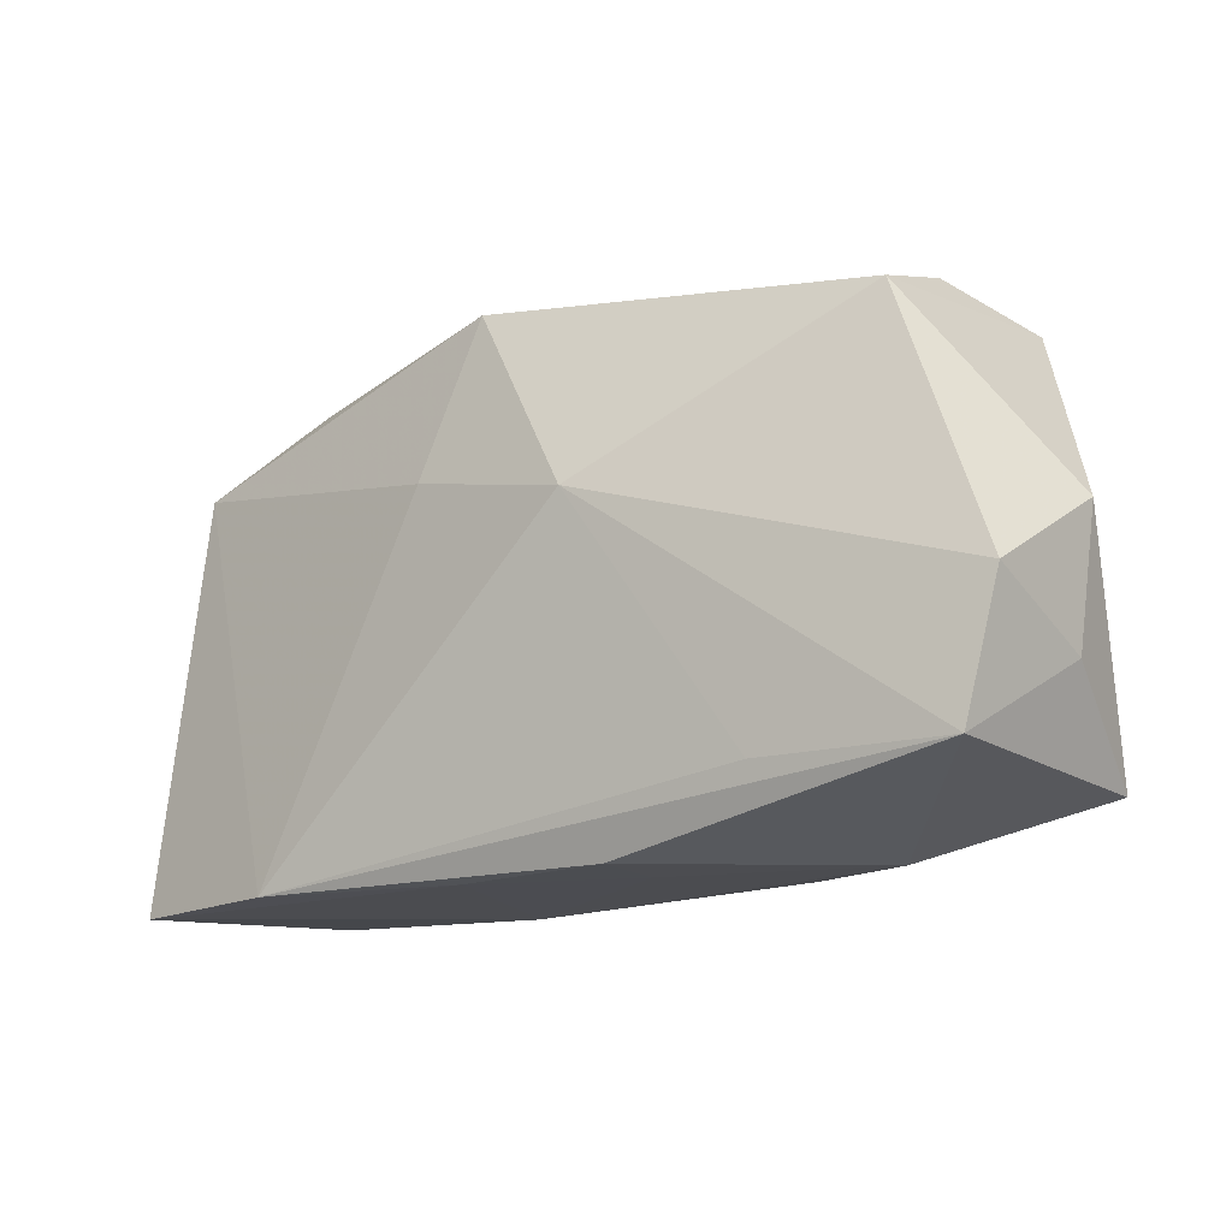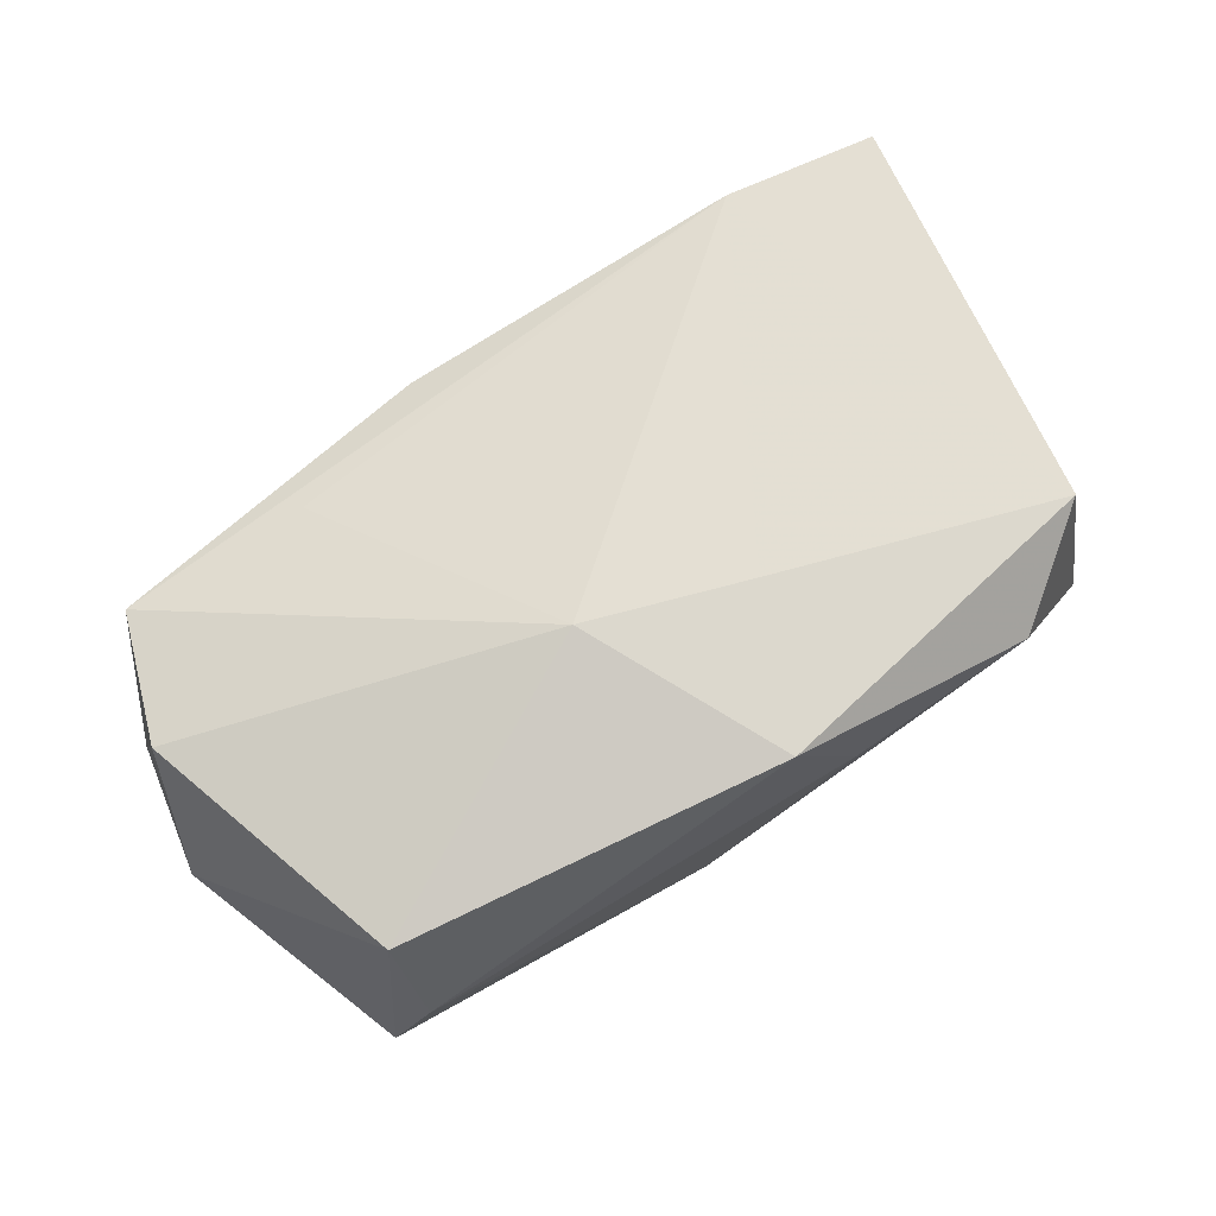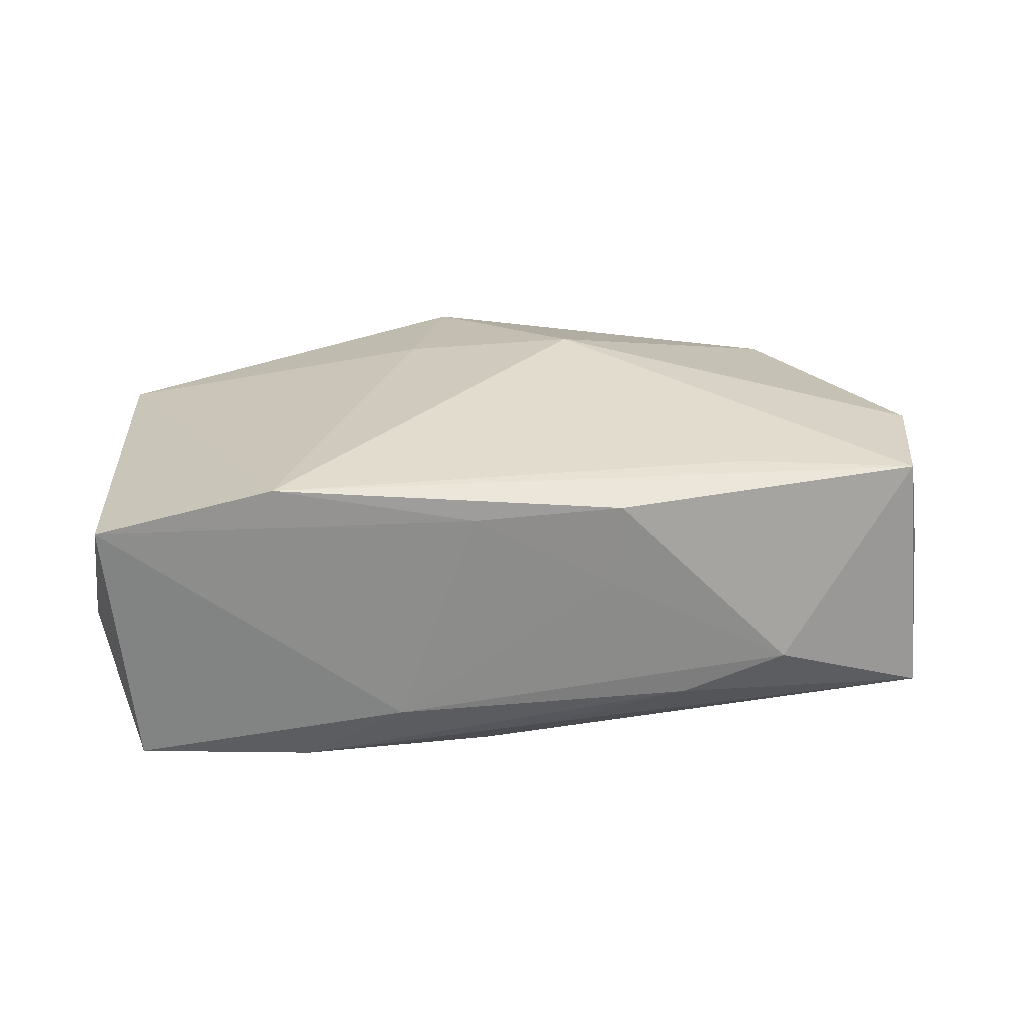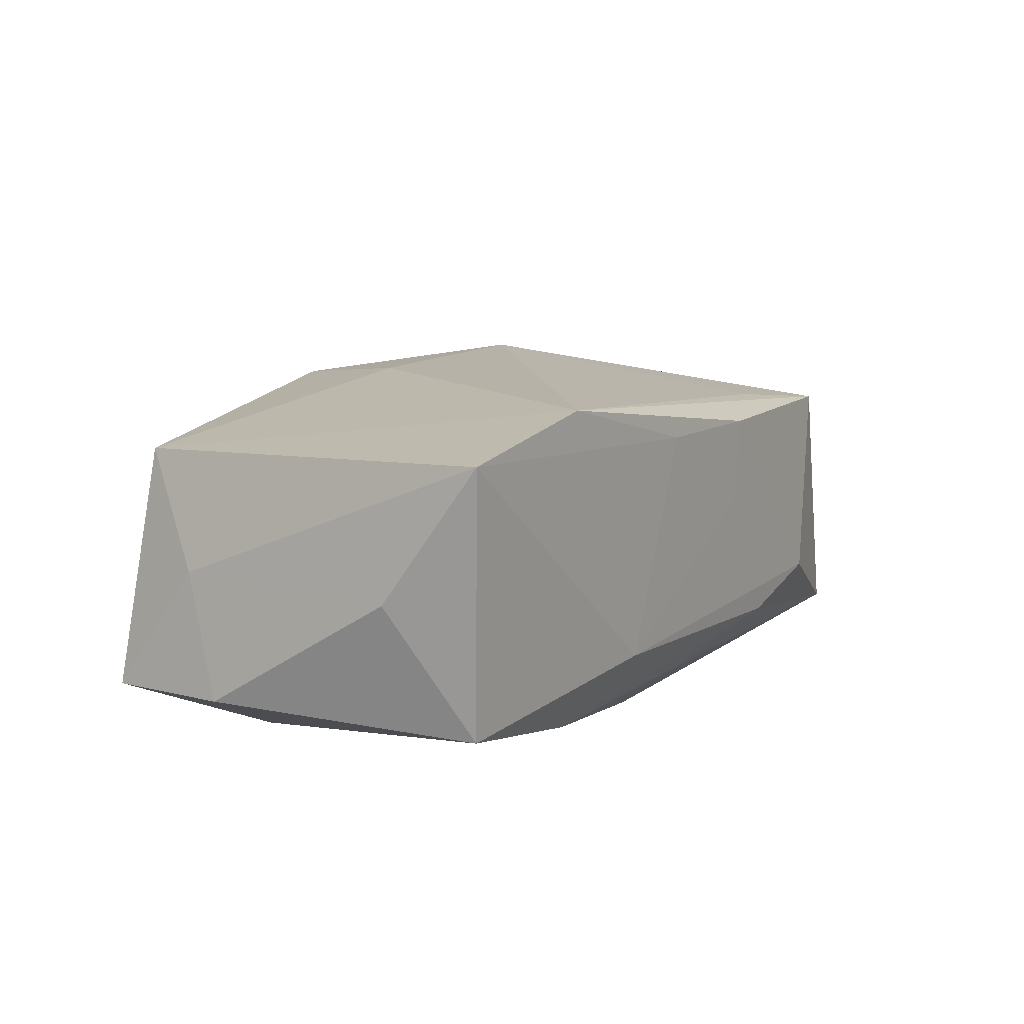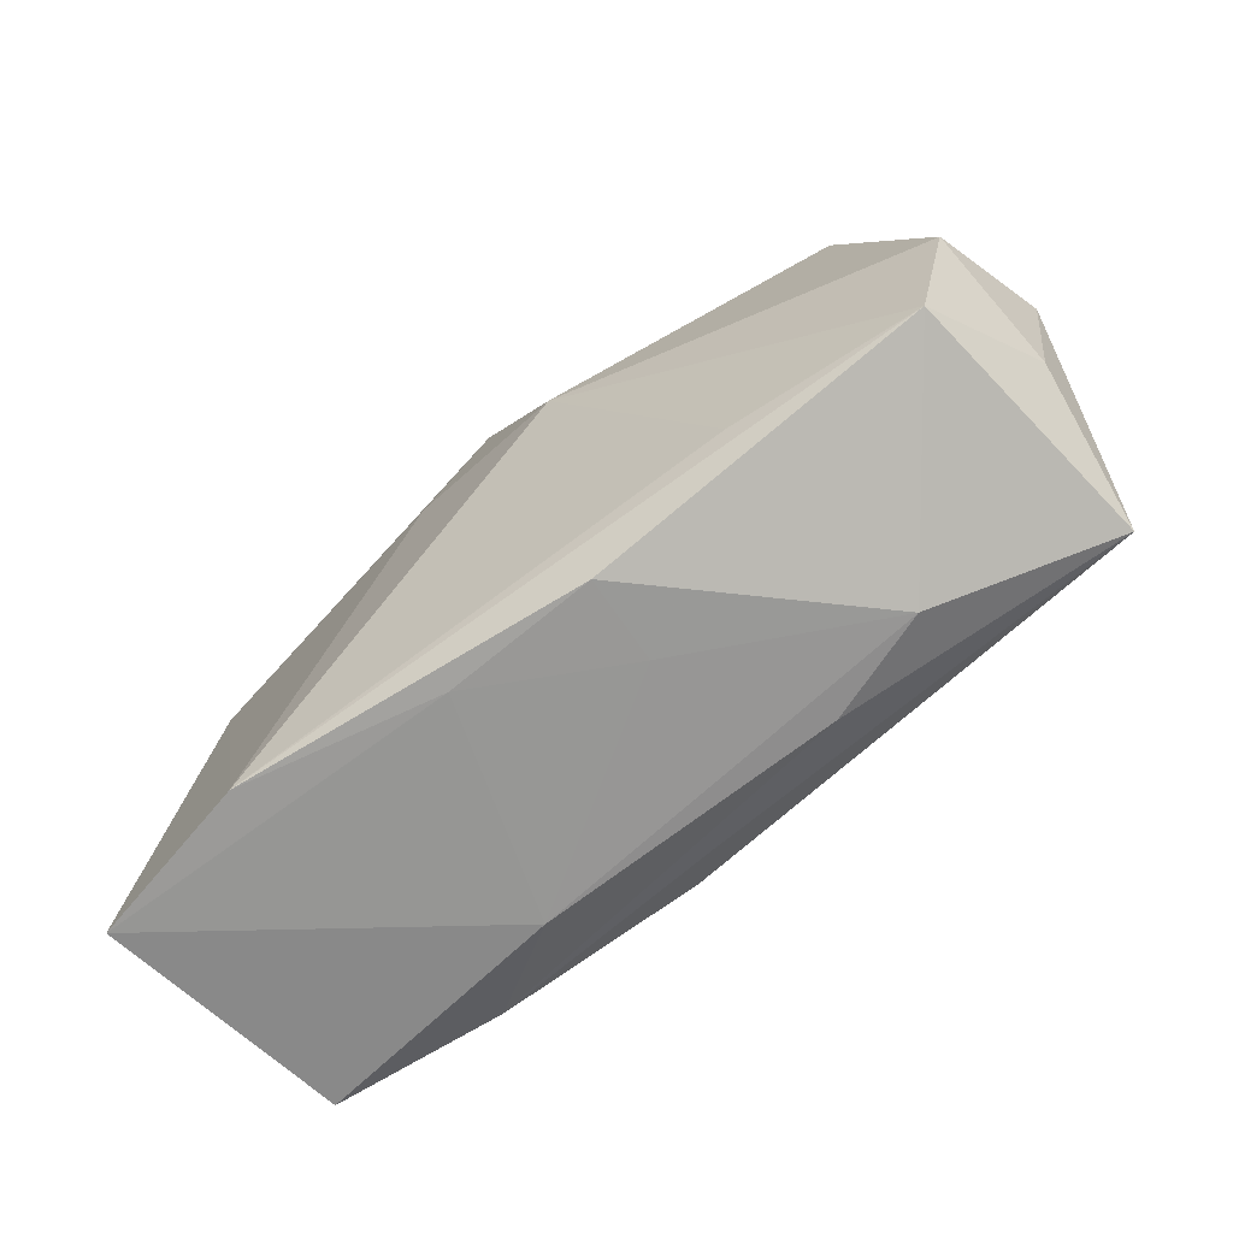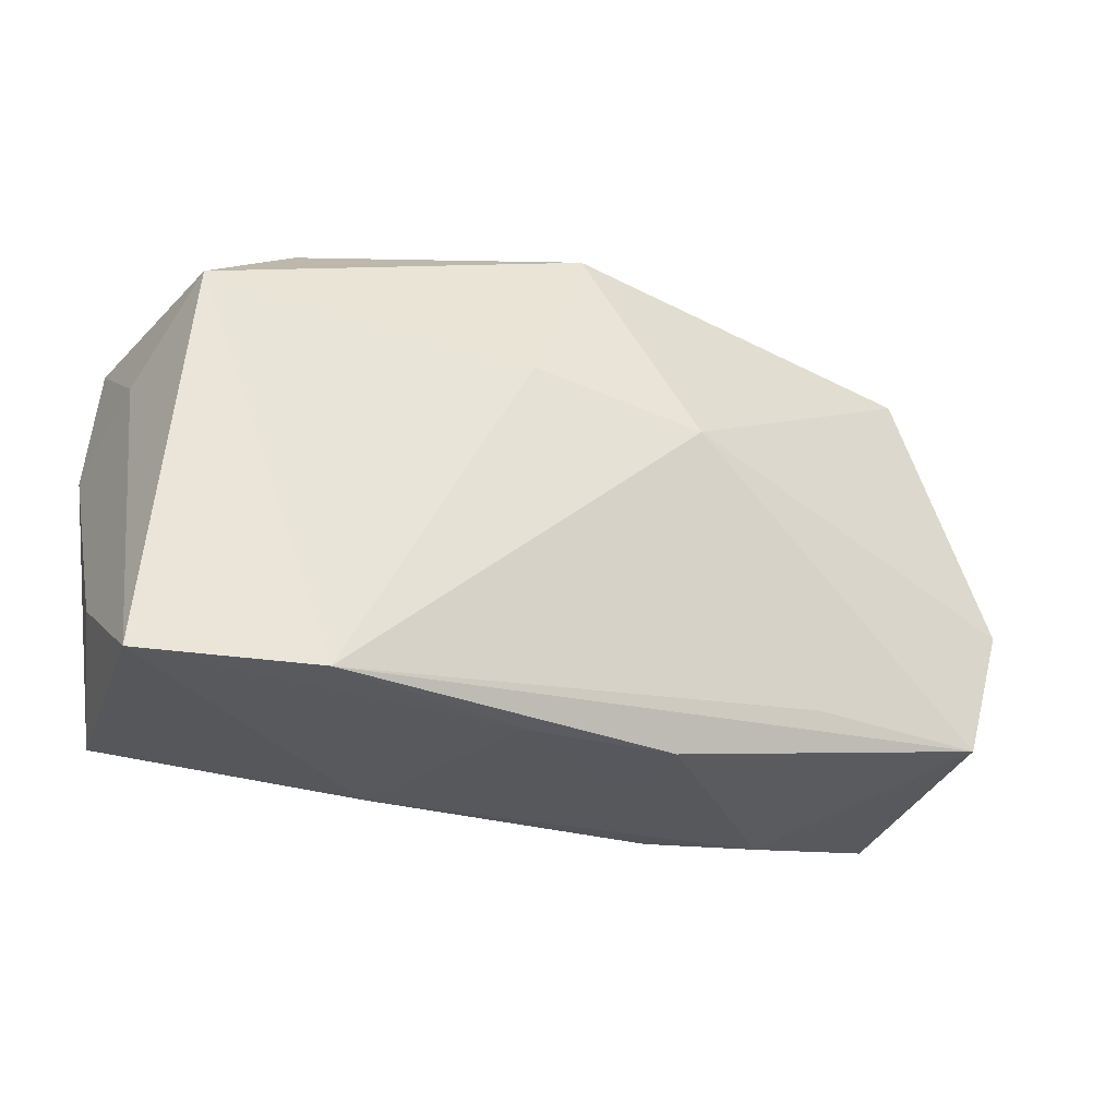
<metadata>
{"format":"obj","ext":"obj","renderer":"f3d","projection":"perspective","resolution":1024,"background":"white","views":[{"elev":-16.0,"azim":35.4,"up":"+Y"},{"elev":68.5,"azim":149.7,"up":"+Z"},{"elev":25.0,"azim":-9.9,"up":"+Z"},{"elev":9.9,"azim":-57.1,"up":"+Z"},{"elev":-68.3,"azim":39.4,"up":"+Y"},{"elev":-29.9,"azim":-23.5,"up":"+Y"}]}
</metadata>
<code>
v 0.006538 -0.02081 0.003548
v 0.03052 0.01843 0.00938
v 0.03912 -0.008427 -0.0006161
v -0.02222 -0.02102 0.0146
v 0.0328 0.02006 -0.01095
v -0.002019 0.02192 0.01375
v -0.005532 -0.02111 0.01059
v 0.01354 -0.02017 -0.008337
v -0.03665 -0.02111 0.0119
v -0.0333 0.01391 0.01028
v -0.03782 0.003998 -0.009321
v -0.008383 0.02202 0.004152
v -0.02487 0.02102 0.005813
v 0.04067 0.002863 -0.0005965
v 0.01878 0.01951 -0.01316
v 0.01979 -0.01514 0.01166
v -0.0121 -0.02085 -0.00751
v 0.03541 -0.01517 0.009959
v -0.03631 0.007737 0.0007583
v 0.0002039 -0.0184 -0.01149
v 0.02268 -0.02027 -0.005458
v -0.03759 -0.01298 0.0006954
v -0.03449 -0.01953 -0.009845
v 0.03858 -0.003984 0.01016
v -0.006843 0.008888 0.01516
v -0.03676 0.01531 -0.009656
v -0.003485 -0.01483 -0.01456
v 0.03712 -0.01596 -0.01176
v -0.02021 -0.01851 -0.01222
v 0.02148 0.01055 -0.01456
v 0.007416 0.005566 0.01648
v 0.03546 0.0089 -0.0107
v 0.02974 0.02192 -0.0003288
v -0.02614 0.007924 -0.01456
v 0.003748 0.02071 -0.01003
v 0.007222 -0.02089 0.01067
v -0.02405 0.01736 -0.01291
f 9 4 10
f 22 23 9
f 5 28 30
f 8 28 21
f 25 4 31
f 10 4 25
f 31 24 2
f 2 14 5
f 24 14 2
f 13 26 10
f 11 23 22
f 34 23 11
f 11 26 34
f 10 26 19
f 19 9 10
f 26 11 19
f 22 9 19
f 19 11 22
f 4 9 7
f 7 36 4
f 31 4 16
f 15 30 34
f 5 30 15
f 27 30 28
f 34 30 27
f 17 9 23
f 17 7 9
f 17 8 21
f 32 28 5
f 5 14 32
f 32 14 28
f 3 14 24
f 28 14 3
f 33 2 5
f 6 13 10
f 10 25 6
f 2 33 6
f 6 25 31
f 31 2 6
f 18 3 24
f 28 3 18
f 18 24 31
f 31 16 18
f 21 28 18
f 18 36 21
f 4 36 18
f 18 16 4
f 26 13 37
f 34 26 37
f 37 15 34
f 29 17 23
f 8 17 29
f 29 23 34
f 34 27 29
f 36 7 1
f 7 17 1
f 21 36 1
f 1 17 21
f 35 37 13
f 15 37 35
f 5 15 35
f 35 33 5
f 20 27 28
f 20 29 27
f 28 8 20
f 8 29 20
f 12 35 13
f 33 35 12
f 13 6 12
f 12 6 33

</code>
